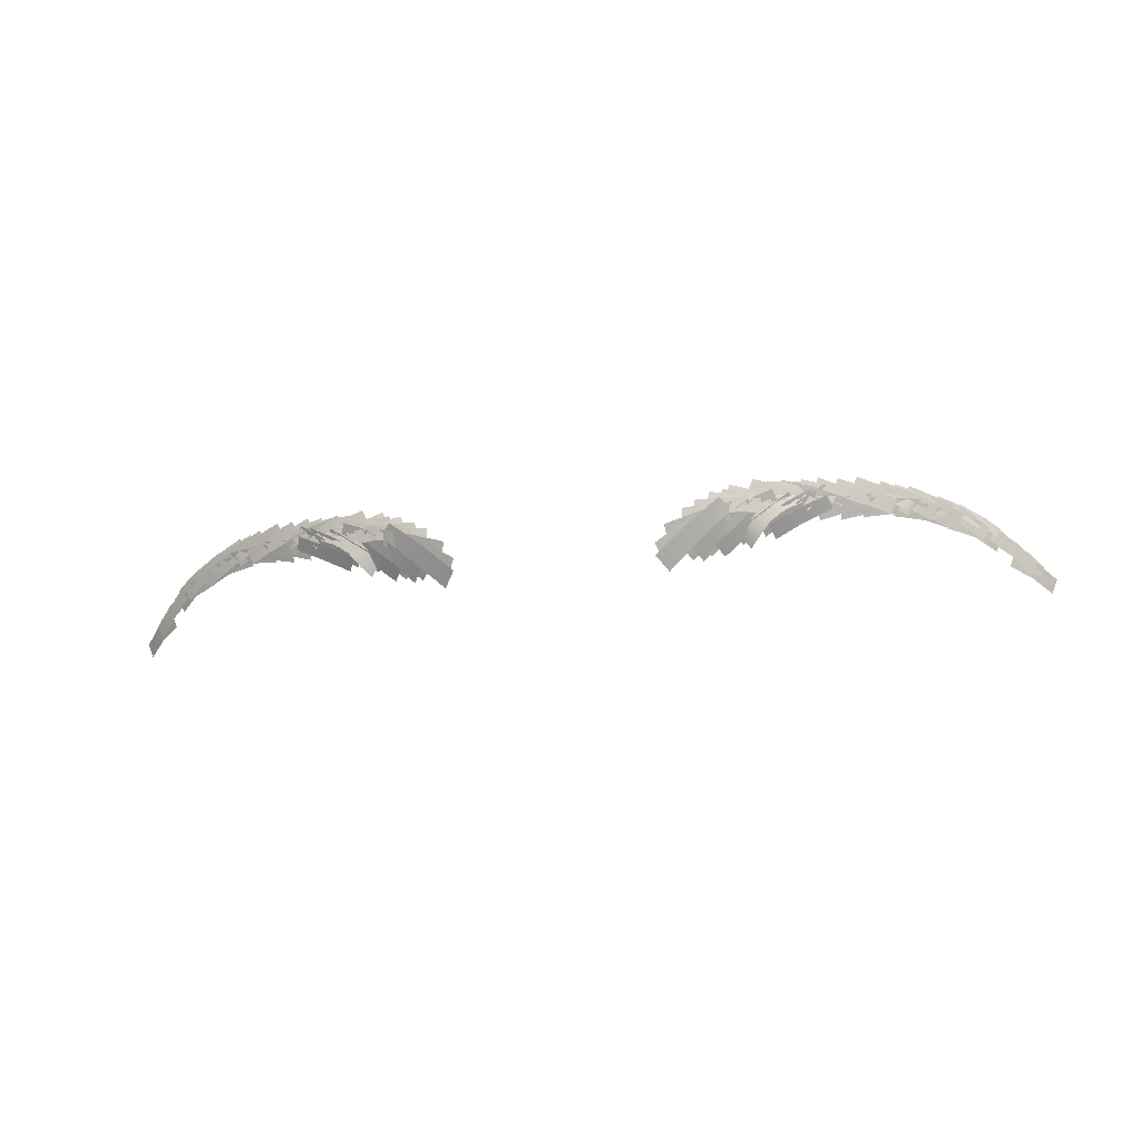
<metadata>
{"format":"obj","ext":"obj","renderer":"f3d","projection":"perspective","resolution":1024,"background":"white","views":[{"elev":-27.0,"azim":9.4,"up":"+Y"}]}
</metadata>
<code>
o PC0002_01_Eyebrow
v 0.01493 1.614 0.1161
v 0.01837 1.617 0.1165
v 0.01715 1.618 0.1179
v 0.0137 1.615 0.1176
v 0.01161 1.611 0.1149
v 0.01042 1.612 0.1167
v 0.01321 1.615 0.1175
v 0.01686 1.616 0.1166
v 0.01626 1.617 0.1175
v 0.01391 1.614 0.1165
v 0.01037 1.613 0.117
v 0.01107 1.612 0.116
v 0.01663 1.614 0.1155
v 0.01924 1.617 0.1158
v 0.01828 1.617 0.1171
v 0.0157 1.615 0.1168
v 0.01406 1.612 0.1147
v 0.01312 1.613 0.1161
v 0.01766 1.614 0.1151
v 0.02033 1.617 0.1154
v 0.01938 1.617 0.1167
v 0.01677 1.615 0.1164
v 0.01504 1.612 0.1143
v 0.01415 1.613 0.1157
v 0.01999 1.615 0.1144
v 0.02256 1.617 0.1147
v 0.0216 1.618 0.1161
v 0.01906 1.616 0.1158
v 0.01724 1.613 0.1137
v 0.01636 1.614 0.1151
v 0.02207 1.616 0.1143
v 0.02489 1.618 0.1143
v 0.02408 1.619 0.1157
v 0.02132 1.617 0.1157
v 0.0191 1.614 0.1138
v 0.01837 1.615 0.1152
v 0.01466 1.616 0.1176
v 0.01813 1.616 0.1163
v 0.0179 1.617 0.1174
v 0.0149 1.615 0.1165
v 0.01141 1.615 0.1174
v 0.01176 1.614 0.1163
v 0.018 1.618 0.1171
v 0.02091 1.617 0.1159
v 0.02129 1.618 0.1164
v 0.01762 1.617 0.1167
v 0.01458 1.618 0.1173
v 0.01431 1.616 0.1169
v 0.02087 1.619 0.1164
v 0.02351 1.617 0.115
v 0.02408 1.618 0.1153
v 0.02034 1.617 0.116
v 0.01742 1.619 0.117
v 0.01699 1.617 0.1165
v 0.0238 1.619 0.1158
v 0.02598 1.617 0.1143
v 0.02681 1.618 0.1145
v 0.02305 1.618 0.1154
v 0.02051 1.62 0.1165
v 0.01982 1.619 0.1161
v 0.02668 1.62 0.115
v 0.02901 1.618 0.1125
v 0.02976 1.619 0.1132
v 0.02606 1.618 0.1142
v 0.02337 1.62 0.1158
v 0.02281 1.619 0.1149
v 0.0322 1.62 0.1122
v 0.03425 1.618 0.1102
v 0.03497 1.619 0.1103
v 0.0314 1.619 0.1119
v 0.02912 1.621 0.1135
v 0.02838 1.62 0.1132
v 0.03408 1.621 0.1111
v 0.03604 1.619 0.1091
v 0.03683 1.62 0.1092
v 0.0333 1.619 0.1109
v 0.03105 1.622 0.1126
v 0.0303 1.62 0.1123
v 0.03648 1.621 0.1097
v 0.03841 1.619 0.1076
v 0.03922 1.62 0.1078
v 0.03571 1.619 0.1094
v 0.03347 1.622 0.1112
v 0.03273 1.62 0.111
v 0.03935 1.621 0.1077
v 0.04118 1.619 0.1056
v 0.04199 1.62 0.1057
v 0.03854 1.62 0.1075
v 0.03642 1.622 0.1093
v 0.03564 1.62 0.1091
v 0.04228 1.621 0.1052
v 0.04382 1.618 0.1031
v 0.04463 1.619 0.1031
v 0.04143 1.619 0.1053
v 0.03942 1.622 0.1071
v 0.03866 1.62 0.1071
v 0.01858 1.615 0.1151
v 0.0213 1.617 0.1153
v 0.02037 1.618 0.1166
v 0.0177 1.616 0.1163
v 0.01593 1.613 0.1143
v 0.01508 1.614 0.1155
v 0.01883 1.615 0.1152
v 0.02169 1.617 0.1151
v 0.0209 1.618 0.1164
v 0.01807 1.616 0.1164
v 0.01595 1.613 0.1147
v 0.0152 1.614 0.116
v 0.01845 1.617 0.1167
v 0.02206 1.617 0.1151
v 0.02156 1.619 0.1164
v 0.01896 1.616 0.1155
v 0.01527 1.616 0.1166
v 0.0158 1.614 0.1153
v 0.02089 1.614 0.1147
v 0.01887 1.615 0.1144
v 0.01988 1.614 0.1137
v 0.01976 1.616 0.1153
v 0.02209 1.616 0.1153
v 0.02089 1.617 0.1157
v 0.02226 1.618 0.1158
v 0.02357 1.617 0.1153
v 0.02404 1.619 0.1154
v 0.02538 1.618 0.115
v 0.02538 1.616 0.1136
v 0.02841 1.618 0.1132
v 0.02789 1.619 0.1144
v 0.0249 1.617 0.1149
v 0.02241 1.615 0.113
v 0.02184 1.616 0.1144
v 0.01793 1.615 0.1153
v 0.02076 1.617 0.1154
v 0.01993 1.618 0.1168
v 0.01714 1.616 0.1166
v 0.01512 1.613 0.1146
v 0.01434 1.614 0.1161
v 0.01658 1.617 0.1174
v 0.01978 1.617 0.1164
v 0.01993 1.618 0.1169
v 0.01643 1.616 0.1169
v 0.01326 1.617 0.1173
v 0.01323 1.615 0.1168
v 0.02564 1.617 0.114
v 0.02843 1.619 0.1132
v 0.02773 1.62 0.1146
v 0.02489 1.618 0.1153
v 0.02291 1.615 0.1129
v 0.02211 1.616 0.1144
v 0.02437 1.617 0.1143
v 0.02731 1.618 0.1135
v 0.02668 1.62 0.1149
v 0.02373 1.618 0.1156
v 0.02143 1.615 0.1135
v 0.02074 1.616 0.1149
v 0.03213 1.62 0.1123
v 0.03437 1.619 0.1103
v 0.03502 1.62 0.1105
v 0.03139 1.619 0.112
v 0.02909 1.621 0.1135
v 0.0284 1.62 0.1132
v 0.03864 1.621 0.1081
v 0.04046 1.618 0.1058
v 0.0413 1.62 0.106
v 0.0378 1.619 0.1079
v 0.03576 1.622 0.1097
v 0.03497 1.62 0.1095
v 0.03015 1.619 0.1131
v 0.03324 1.619 0.1107
v 0.03322 1.62 0.1115
v 0.03018 1.618 0.1122
v 0.0269 1.618 0.1137
v 0.02696 1.617 0.1126
v 0.03237 1.62 0.1119
v 0.03537 1.619 0.1092
v 0.03541 1.62 0.1101
v 0.03236 1.618 0.111
v 0.02919 1.619 0.1128
v 0.02915 1.617 0.1117
v 0.03472 1.62 0.1107
v 0.03758 1.619 0.1079
v 0.03775 1.621 0.1088
v 0.03461 1.618 0.1098
v 0.03157 1.619 0.1118
v 0.03141 1.618 0.1108
v 0.03812 1.62 0.1085
v 0.04043 1.618 0.1055
v 0.04092 1.62 0.1062
v 0.03771 1.619 0.1077
v 0.03495 1.62 0.11
v 0.03454 1.618 0.1092
v 0.04355 1.62 0.1041
v 0.04522 1.618 0.1012
v 0.04591 1.619 0.1015
v 0.04294 1.618 0.1037
v 0.04059 1.62 0.106
v 0.04004 1.618 0.1057
v 0.01818 1.618 0.117
v 0.02015 1.617 0.1162
v 0.02069 1.618 0.1164
v 0.01766 1.617 0.1169
v 0.01613 1.619 0.1171
v 0.01574 1.617 0.1169
v 0.02013 1.619 0.1167
v 0.02181 1.617 0.1157
v 0.02255 1.618 0.1159
v 0.01944 1.618 0.1166
v 0.01818 1.62 0.1169
v 0.01759 1.618 0.1166
v 0.02368 1.62 0.1159
v 0.02542 1.618 0.1146
v 0.02592 1.619 0.1149
v 0.02326 1.619 0.1157
v 0.02179 1.62 0.116
v 0.02148 1.619 0.1157
v 0.02654 1.62 0.115
v 0.02842 1.618 0.1136
v 0.02908 1.619 0.1137
v 0.02601 1.619 0.1148
v 0.02445 1.62 0.1152
v 0.02401 1.619 0.1149
v 0.02754 1.62 0.1145
v 0.02922 1.618 0.113
v 0.02993 1.619 0.113
v 0.02694 1.619 0.1143
v 0.02542 1.621 0.1149
v 0.02489 1.619 0.1147
v 0.02944 1.62 0.1137
v 0.03167 1.618 0.1122
v 0.03223 1.619 0.1123
v 0.02891 1.619 0.1135
v 0.02712 1.621 0.1144
v 0.02661 1.62 0.1141
v 0.03431 1.621 0.1109
v 0.03593 1.619 0.1096
v 0.0366 1.62 0.1095
v 0.03365 1.62 0.111
v 0.03244 1.621 0.1116
v 0.03182 1.62 0.1117
v 0.03685 1.621 0.1093
v 0.03844 1.619 0.1079
v 0.0391 1.621 0.1078
v 0.03624 1.62 0.1094
v 0.03495 1.622 0.1101
v 0.03437 1.621 0.1102
v 0.03828 1.621 0.1083
v 0.03967 1.619 0.1069
v 0.04037 1.62 0.1068
v 0.03757 1.62 0.1085
v 0.03642 1.622 0.1092
v 0.03577 1.621 0.1093
v 0.04151 1.621 0.1057
v 0.04339 1.619 0.104
v 0.04383 1.62 0.1038
v 0.04105 1.62 0.1059
v 0.03935 1.622 0.1069
v 0.03893 1.621 0.1072
v 0.04248 1.621 0.1049
v 0.04422 1.619 0.1031
v 0.0447 1.62 0.1029
v 0.04199 1.62 0.1051
v 0.04036 1.622 0.1062
v 0.03993 1.621 0.1064
v 0.04352 1.621 0.104
v 0.04529 1.619 0.1023
v 0.04581 1.62 0.102
v 0.04308 1.62 0.1042
v 0.04145 1.621 0.1053
v 0.04101 1.62 0.1055
v -0.01493 1.614 0.1161
v -0.01715 1.618 0.1179
v -0.01837 1.617 0.1165
v -0.0137 1.615 0.1176
v -0.01161 1.611 0.1149
v -0.01042 1.612 0.1167
v -0.01686 1.616 0.1166
v -0.01321 1.615 0.1175
v -0.01626 1.617 0.1175
v -0.01391 1.614 0.1165
v -0.01037 1.613 0.117
v -0.01107 1.612 0.116
v -0.01663 1.614 0.1155
v -0.01828 1.617 0.1171
v -0.01924 1.617 0.1158
v -0.0157 1.615 0.1168
v -0.01406 1.612 0.1147
v -0.01312 1.613 0.1161
v -0.01766 1.614 0.1151
v -0.01934 1.618 0.1166
v -0.02033 1.617 0.1154
v -0.01677 1.615 0.1164
v -0.01504 1.612 0.1143
v -0.01415 1.613 0.1157
v -0.01998 1.615 0.1144
v -0.0216 1.618 0.1161
v -0.02256 1.617 0.1147
v -0.01906 1.616 0.1158
v -0.01724 1.613 0.1137
v -0.01636 1.614 0.1151
v -0.02211 1.616 0.1144
v -0.02408 1.619 0.1157
v -0.02489 1.618 0.1143
v -0.02132 1.617 0.1157
v -0.0191 1.614 0.1138
v -0.01837 1.615 0.1152
v -0.01813 1.616 0.1163
v -0.01466 1.616 0.1176
v -0.0179 1.617 0.1174
v -0.0149 1.615 0.1165
v -0.01141 1.615 0.1174
v -0.01176 1.614 0.1163
v -0.02091 1.617 0.1159
v -0.018 1.618 0.1171
v -0.02129 1.618 0.1164
v -0.01762 1.617 0.1167
v -0.01458 1.618 0.1173
v -0.01431 1.616 0.1169
v -0.02351 1.617 0.115
v -0.02087 1.619 0.1164
v -0.02408 1.618 0.1153
v -0.02034 1.617 0.116
v -0.01742 1.619 0.117
v -0.01699 1.617 0.1165
v -0.02598 1.617 0.1143
v -0.02379 1.619 0.1158
v -0.02681 1.618 0.1145
v -0.02305 1.618 0.1154
v -0.02051 1.62 0.1165
v -0.01982 1.619 0.1161
v -0.02901 1.618 0.1125
v -0.02668 1.62 0.1149
v -0.02976 1.619 0.1132
v -0.02606 1.618 0.1142
v -0.02337 1.62 0.1158
v -0.02281 1.619 0.1149
v -0.03425 1.618 0.1102
v -0.0322 1.62 0.1122
v -0.03497 1.619 0.1103
v -0.03139 1.619 0.112
v -0.02912 1.621 0.1135
v -0.02837 1.62 0.1132
v -0.03604 1.619 0.1091
v -0.03408 1.621 0.1111
v -0.03683 1.62 0.1092
v -0.0333 1.619 0.1109
v -0.03105 1.622 0.1126
v -0.0303 1.62 0.1123
v -0.03841 1.619 0.1076
v -0.03648 1.621 0.1097
v -0.03922 1.62 0.1078
v -0.03571 1.619 0.1094
v -0.03347 1.622 0.1112
v -0.03273 1.62 0.111
v -0.04118 1.619 0.1056
v -0.03935 1.621 0.1077
v -0.04199 1.62 0.1057
v -0.03854 1.62 0.1075
v -0.03642 1.622 0.1093
v -0.03564 1.62 0.1091
v -0.04382 1.618 0.1031
v -0.04228 1.621 0.1052
v -0.04463 1.619 0.1031
v -0.04143 1.619 0.1053
v -0.03942 1.622 0.1071
v -0.03866 1.62 0.1071
v -0.01858 1.615 0.1151
v -0.02036 1.618 0.1166
v -0.0213 1.617 0.1153
v -0.0177 1.616 0.1163
v -0.01593 1.613 0.1143
v -0.01508 1.614 0.1155
v -0.01883 1.615 0.1152
v -0.0209 1.618 0.1164
v -0.02169 1.617 0.1151
v -0.01807 1.616 0.1164
v -0.01595 1.613 0.1147
v -0.0152 1.614 0.116
v -0.02206 1.617 0.1151
v -0.01845 1.617 0.1167
v -0.02156 1.619 0.1164
v -0.01896 1.616 0.1155
v -0.01527 1.616 0.1166
v -0.0158 1.614 0.1153
v -0.01887 1.615 0.1144
v -0.02089 1.614 0.1147
v -0.01988 1.614 0.1137
v -0.01976 1.616 0.1153
v -0.02209 1.616 0.1153
v -0.02089 1.617 0.1157
v -0.02226 1.618 0.1158
v -0.02357 1.617 0.1153
v -0.02404 1.619 0.1154
v -0.02538 1.618 0.115
v -0.02538 1.616 0.1136
v -0.02789 1.619 0.1144
v -0.0284 1.618 0.1132
v -0.0249 1.617 0.1149
v -0.02241 1.615 0.113
v -0.02184 1.616 0.1144
v -0.01793 1.615 0.1153
v -0.01993 1.618 0.1168
v -0.02076 1.617 0.1154
v -0.01714 1.616 0.1166
v -0.01512 1.613 0.1146
v -0.01434 1.614 0.1161
v -0.01978 1.617 0.1164
v -0.01658 1.617 0.1174
v -0.01993 1.618 0.1169
v -0.01643 1.616 0.1169
v -0.01326 1.617 0.1173
v -0.01323 1.615 0.1168
v -0.02564 1.617 0.114
v -0.02773 1.62 0.1146
v -0.02843 1.619 0.1132
v -0.02489 1.618 0.1153
v -0.02291 1.615 0.1129
v -0.02207 1.616 0.1143
v -0.02437 1.617 0.1143
v -0.02668 1.62 0.1149
v -0.02731 1.618 0.1135
v -0.02373 1.618 0.1156
v -0.02143 1.615 0.1135
v -0.02074 1.616 0.1149
v -0.03437 1.619 0.1103
v -0.03213 1.62 0.1123
v -0.03502 1.62 0.1105
v -0.03139 1.619 0.112
v -0.02909 1.621 0.1135
v -0.0284 1.62 0.1132
v -0.04046 1.618 0.1058
v -0.03864 1.621 0.1081
v -0.0413 1.62 0.106
v -0.0378 1.619 0.1079
v -0.03576 1.622 0.1097
v -0.03497 1.62 0.1095
v -0.03324 1.619 0.1107
v -0.03015 1.619 0.1131
v -0.03322 1.62 0.1115
v -0.03018 1.618 0.1122
v -0.0269 1.618 0.1137
v -0.02695 1.617 0.1126
v -0.03536 1.619 0.1092
v -0.03237 1.62 0.1119
v -0.03541 1.62 0.1101
v -0.03236 1.618 0.111
v -0.02919 1.619 0.1128
v -0.02915 1.617 0.1117
v -0.03758 1.619 0.1079
v -0.03472 1.62 0.1107
v -0.03775 1.621 0.1088
v -0.03461 1.618 0.1098
v -0.03157 1.619 0.1118
v -0.03141 1.618 0.1108
v -0.04043 1.618 0.1055
v -0.03812 1.62 0.1085
v -0.04092 1.62 0.1062
v -0.03771 1.619 0.1077
v -0.03495 1.62 0.11
v -0.03454 1.618 0.1092
v -0.04522 1.618 0.1012
v -0.04355 1.62 0.1041
v -0.04591 1.619 0.1015
v -0.04294 1.618 0.1037
v -0.04059 1.62 0.106
v -0.04004 1.618 0.1057
v -0.02015 1.617 0.1162
v -0.01818 1.618 0.117
v -0.02069 1.618 0.1164
v -0.01766 1.617 0.1169
v -0.01613 1.619 0.1171
v -0.01574 1.617 0.1169
v -0.02181 1.617 0.1157
v -0.02013 1.619 0.1167
v -0.02255 1.618 0.1159
v -0.01944 1.618 0.1166
v -0.01818 1.62 0.1169
v -0.01759 1.618 0.1166
v -0.02542 1.618 0.1146
v -0.02368 1.62 0.1159
v -0.02592 1.619 0.1149
v -0.02325 1.619 0.1157
v -0.02179 1.62 0.116
v -0.02148 1.619 0.1157
v -0.02842 1.618 0.1136
v -0.02654 1.62 0.115
v -0.02908 1.619 0.1137
v -0.02601 1.619 0.1148
v -0.02445 1.62 0.1152
v -0.02401 1.619 0.1149
v -0.02922 1.618 0.113
v -0.02754 1.62 0.1145
v -0.02993 1.619 0.113
v -0.02694 1.619 0.1143
v -0.02542 1.621 0.1149
v -0.02489 1.619 0.1147
v -0.03167 1.618 0.1122
v -0.02944 1.62 0.1137
v -0.03223 1.619 0.1123
v -0.02891 1.619 0.1135
v -0.02712 1.621 0.1144
v -0.02661 1.62 0.1141
v -0.03593 1.619 0.1096
v -0.03431 1.621 0.1109
v -0.0366 1.62 0.1095
v -0.03365 1.62 0.111
v -0.03244 1.621 0.1116
v -0.03182 1.62 0.1117
v -0.03844 1.619 0.1079
v -0.03685 1.621 0.1093
v -0.0391 1.621 0.1078
v -0.03624 1.62 0.1094
v -0.03494 1.622 0.1101
v -0.03437 1.621 0.1102
v -0.03967 1.619 0.1069
v -0.03828 1.621 0.1083
v -0.04037 1.62 0.1068
v -0.03757 1.62 0.1085
v -0.03642 1.622 0.1092
v -0.03577 1.621 0.1093
v -0.04339 1.619 0.104
v -0.04151 1.621 0.1057
v -0.04383 1.62 0.1038
v -0.04105 1.62 0.1059
v -0.03935 1.622 0.1069
v -0.03893 1.621 0.1072
v -0.04422 1.619 0.1031
v -0.04248 1.621 0.1049
v -0.0447 1.62 0.1029
v -0.04199 1.62 0.1051
v -0.04036 1.622 0.1062
v -0.03993 1.621 0.1064
v -0.04529 1.619 0.1023
v -0.04352 1.621 0.104
v -0.0458 1.62 0.102
v -0.04308 1.62 0.1042
v -0.04145 1.621 0.1053
v -0.04101 1.62 0.1055
v 0.04906 1.616 0.09723
v 0.05112 1.615 0.09464
v 0.05179 1.617 0.09471
v 0.04974 1.618 0.09736
v 0.04719 1.618 0.09981
v 0.04657 1.616 0.09964
v 0.04659 1.619 0.1011
v 0.04359 1.619 0.1034
v 0.04576 1.618 0.1012
v 0.04431 1.621 0.1033
v 0.04158 1.621 0.1053
v 0.04086 1.62 0.1054
v 0.04964 1.618 0.09763
v 0.04676 1.618 0.1002
v 0.04877 1.616 0.09782
v 0.04755 1.619 0.1
v 0.04501 1.62 0.1022
v 0.04428 1.619 0.1023
v 0.01989 1.616 0.1154
v 0.02301 1.618 0.1153
v 0.02246 1.619 0.1165
v 0.01934 1.618 0.1166
v 0.01632 1.616 0.1164
v 0.01684 1.615 0.1152
v 0.04821 1.617 0.09871
v 0.04983 1.616 0.09676
v 0.05039 1.618 0.09648
v 0.04876 1.619 0.09846
v 0.04708 1.619 0.09983
v 0.04658 1.618 0.1
v -0.04906 1.616 0.09723
v -0.05179 1.617 0.09471
v -0.05112 1.615 0.09464
v -0.04974 1.618 0.09736
v -0.04719 1.618 0.09981
v -0.04657 1.616 0.09964
v -0.04659 1.619 0.1011
v -0.04576 1.618 0.1012
v -0.04359 1.619 0.1034
v -0.04431 1.621 0.1033
v -0.04145 1.621 0.1053
v -0.04086 1.62 0.1054
v -0.04964 1.618 0.09763
v -0.04877 1.616 0.09782
v -0.04676 1.618 0.1002
v -0.04755 1.619 0.1
v -0.04501 1.62 0.1022
v -0.04428 1.619 0.1023
v -0.01989 1.616 0.1154
v -0.02246 1.619 0.1165
v -0.02301 1.618 0.1153
v -0.01934 1.618 0.1166
v -0.01632 1.616 0.1164
v -0.01684 1.615 0.1152
v -0.04821 1.617 0.09871
v -0.05038 1.618 0.09648
v -0.04983 1.616 0.09676
v -0.04875 1.619 0.09846
v -0.04708 1.619 0.09983
v -0.04658 1.618 0.1
f 3 1 2
f 1 3 4
f 4 5 1
f 6 5 4
f 9 7 8
f 10 8 7
f 7 11 10
f 12 10 11
f 15 13 14
f 16 13 15
f 16 17 13
f 17 16 18
f 21 19 20
f 22 19 21
f 22 23 19
f 23 22 24
f 27 25 26
f 28 25 27
f 28 29 25
f 29 28 30
f 33 31 32
f 31 33 34
f 34 35 31
f 35 34 36
f 39 37 38
f 40 38 37
f 37 41 40
f 42 40 41
f 45 43 44
f 46 44 43
f 43 47 46
f 48 46 47
f 51 49 50
f 52 50 49
f 49 53 52
f 54 52 53
f 57 55 56
f 58 56 55
f 55 59 58
f 60 58 59
f 63 61 62
f 64 62 61
f 61 65 64
f 66 64 65
f 69 67 68
f 70 68 67
f 67 71 70
f 72 70 71
f 75 73 74
f 76 74 73
f 73 77 76
f 78 76 77
f 81 79 80
f 82 80 79
f 79 83 82
f 84 82 83
f 87 85 86
f 88 86 85
f 85 89 88
f 90 88 89
f 93 91 92
f 94 92 91
f 91 95 94
f 96 94 95
f 99 97 98
f 97 99 100
f 100 101 97
f 101 100 102
f 105 103 104
f 103 105 106
f 106 107 103
f 107 106 108
f 111 109 110
f 112 110 109
f 109 113 112
f 114 112 113
f 117 115 116
f 118 116 115
f 115 119 118
f 120 118 119
f 120 119 121
f 121 119 122
f 121 122 123
f 124 123 122
f 127 125 126
f 125 127 128
f 128 129 125
f 129 128 130
f 133 131 132
f 131 133 134
f 134 135 131
f 135 134 136
f 139 137 138
f 140 138 137
f 137 141 140
f 142 140 141
f 145 143 144
f 143 145 146
f 146 147 143
f 147 146 148
f 151 149 150
f 149 151 152
f 152 153 149
f 153 152 154
f 157 155 156
f 158 156 155
f 155 159 158
f 160 158 159
f 163 161 162
f 164 162 161
f 161 165 164
f 166 164 165
f 169 167 168
f 170 168 167
f 167 171 170
f 172 170 171
f 175 173 174
f 176 174 173
f 173 177 176
f 178 176 177
f 181 179 180
f 182 180 179
f 179 183 182
f 184 182 183
f 187 185 186
f 188 186 185
f 185 189 188
f 190 188 189
f 193 191 192
f 194 192 191
f 191 195 194
f 196 194 195
f 199 197 198
f 200 198 197
f 197 201 200
f 202 200 201
f 205 203 204
f 206 204 203
f 203 207 206
f 208 206 207
f 211 209 210
f 212 210 209
f 209 213 212
f 214 212 213
f 217 215 216
f 218 216 215
f 215 219 218
f 220 218 219
f 223 221 222
f 224 222 221
f 221 225 224
f 226 224 225
f 229 227 228
f 230 228 227
f 227 231 230
f 232 230 231
f 235 233 234
f 236 234 233
f 233 237 236
f 238 236 237
f 241 239 240
f 242 240 239
f 239 243 242
f 244 242 243
f 247 245 246
f 248 246 245
f 245 249 248
f 250 248 249
f 253 251 252
f 254 252 251
f 251 255 254
f 256 254 255
f 259 257 258
f 260 258 257
f 257 261 260
f 262 260 261
f 265 263 264
f 266 264 263
f 263 267 266
f 268 266 267
f 271 269 270
f 269 272 270
f 269 273 272
f 273 274 272
f 277 275 276
f 278 276 275
f 276 278 279
f 280 279 278
f 283 281 282
f 281 284 282
f 281 285 284
f 285 286 284
f 289 287 288
f 287 290 288
f 287 291 290
f 291 292 290
f 295 293 294
f 293 296 294
f 293 297 296
f 297 298 296
f 301 299 300
f 299 302 300
f 299 303 302
f 303 304 302
f 307 305 306
f 308 306 305
f 306 308 309
f 310 309 308
f 313 311 312
f 314 312 311
f 312 314 315
f 316 315 314
f 319 317 318
f 320 318 317
f 318 320 321
f 322 321 320
f 325 323 324
f 326 324 323
f 324 326 327
f 328 327 326
f 331 329 330
f 332 330 329
f 330 332 333
f 334 333 332
f 337 335 336
f 338 336 335
f 336 338 339
f 340 339 338
f 343 341 342
f 344 342 341
f 342 344 345
f 346 345 344
f 349 347 348
f 350 348 347
f 348 350 351
f 352 351 350
f 355 353 354
f 356 354 353
f 354 356 357
f 358 357 356
f 361 359 360
f 362 360 359
f 360 362 363
f 364 363 362
f 367 365 366
f 365 368 366
f 365 369 368
f 369 370 368
f 373 371 372
f 371 374 372
f 371 375 374
f 375 376 374
f 379 377 378
f 380 378 377
f 378 380 381
f 382 381 380
f 385 383 384
f 386 384 383
f 386 387 384
f 387 386 388
f 387 388 389
f 390 387 389
f 389 391 390
f 392 390 391
f 395 393 394
f 396 394 393
f 393 397 396
f 398 396 397
f 401 399 400
f 399 402 400
f 399 403 402
f 403 404 402
f 407 405 406
f 408 406 405
f 406 408 409
f 410 409 408
f 413 411 412
f 411 414 412
f 411 415 414
f 415 416 414
f 419 417 418
f 417 420 418
f 417 421 420
f 422 420 421
f 425 423 424
f 426 424 423
f 424 426 427
f 428 427 426
f 431 429 430
f 432 430 429
f 430 432 433
f 434 433 432
f 437 435 436
f 438 436 435
f 436 438 439
f 440 439 438
f 443 441 442
f 444 442 441
f 442 444 445
f 446 445 444
f 449 447 448
f 450 448 447
f 448 450 451
f 452 451 450
f 455 453 454
f 456 454 453
f 454 456 457
f 458 457 456
f 461 459 460
f 462 460 459
f 460 462 463
f 464 463 462
f 467 465 466
f 468 466 465
f 466 468 469
f 470 469 468
f 473 471 472
f 474 472 471
f 472 474 475
f 476 475 474
f 479 477 478
f 480 478 477
f 478 480 481
f 482 481 480
f 485 483 484
f 486 484 483
f 484 486 487
f 488 487 486
f 491 489 490
f 492 490 489
f 490 492 493
f 494 493 492
f 497 495 496
f 498 496 495
f 496 498 499
f 500 499 498
f 503 501 502
f 504 502 501
f 502 504 505
f 506 505 504
f 509 507 508
f 510 508 507
f 508 510 511
f 512 511 510
f 515 513 514
f 516 514 513
f 514 516 517
f 518 517 516
f 521 519 520
f 522 520 519
f 520 522 523
f 524 523 522
f 527 525 526
f 528 526 525
f 526 528 529
f 530 529 528
f 533 531 532
f 534 532 531
f 532 534 535
f 536 535 534
f 539 537 538
f 537 539 540
f 540 541 537
f 542 537 541
f 545 543 544
f 546 544 543
f 546 547 544
f 548 544 547
f 551 549 550
f 552 550 549
f 552 553 550
f 554 550 553
f 557 555 556
f 555 557 558
f 558 559 555
f 560 555 559
f 563 561 562
f 561 563 564
f 564 565 561
f 566 561 565
f 569 567 568
f 567 570 568
f 570 567 571
f 572 571 567
f 575 573 574
f 576 573 575
f 576 575 577
f 578 577 575
f 581 579 580
f 582 579 581
f 582 581 583
f 584 583 581
f 587 585 586
f 588 586 585
f 588 585 589
f 590 589 585
f 593 591 592
f 594 592 591
f 594 591 595
f 596 595 591

</code>
